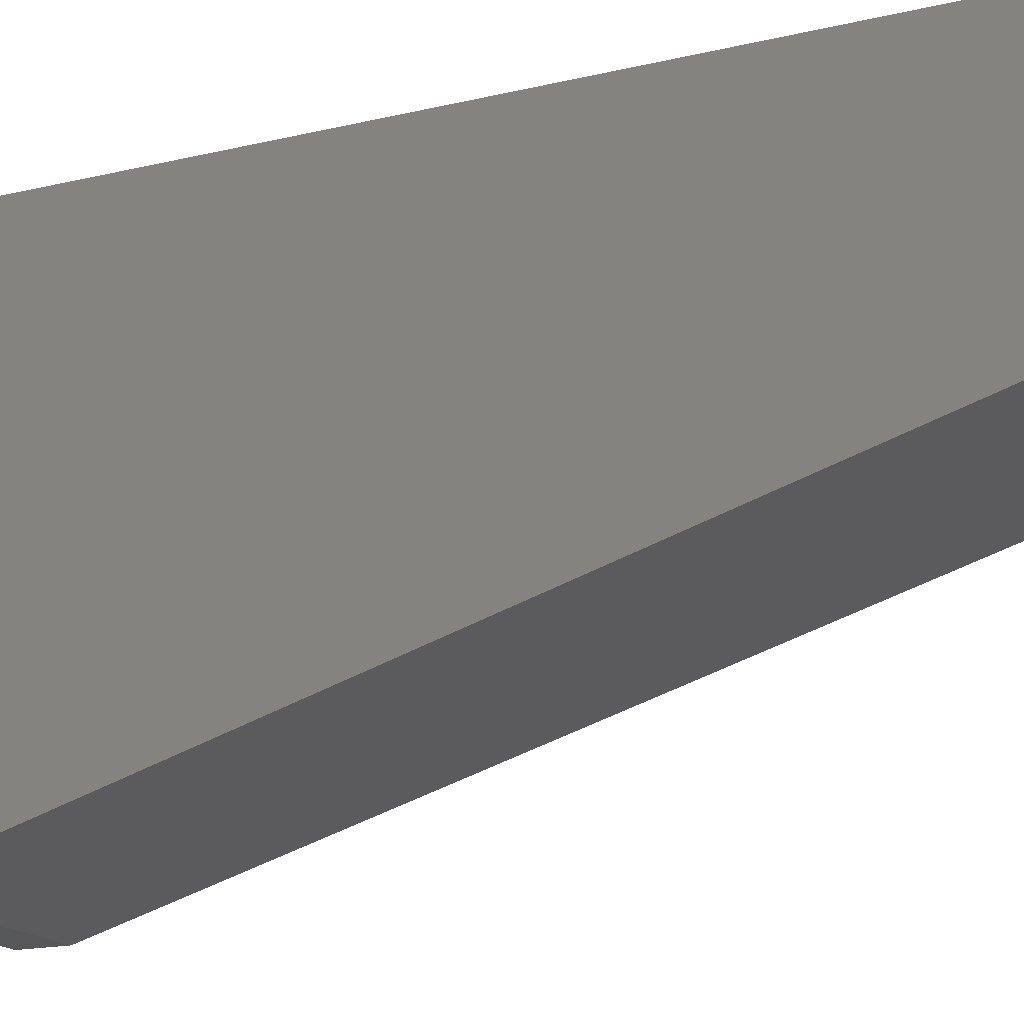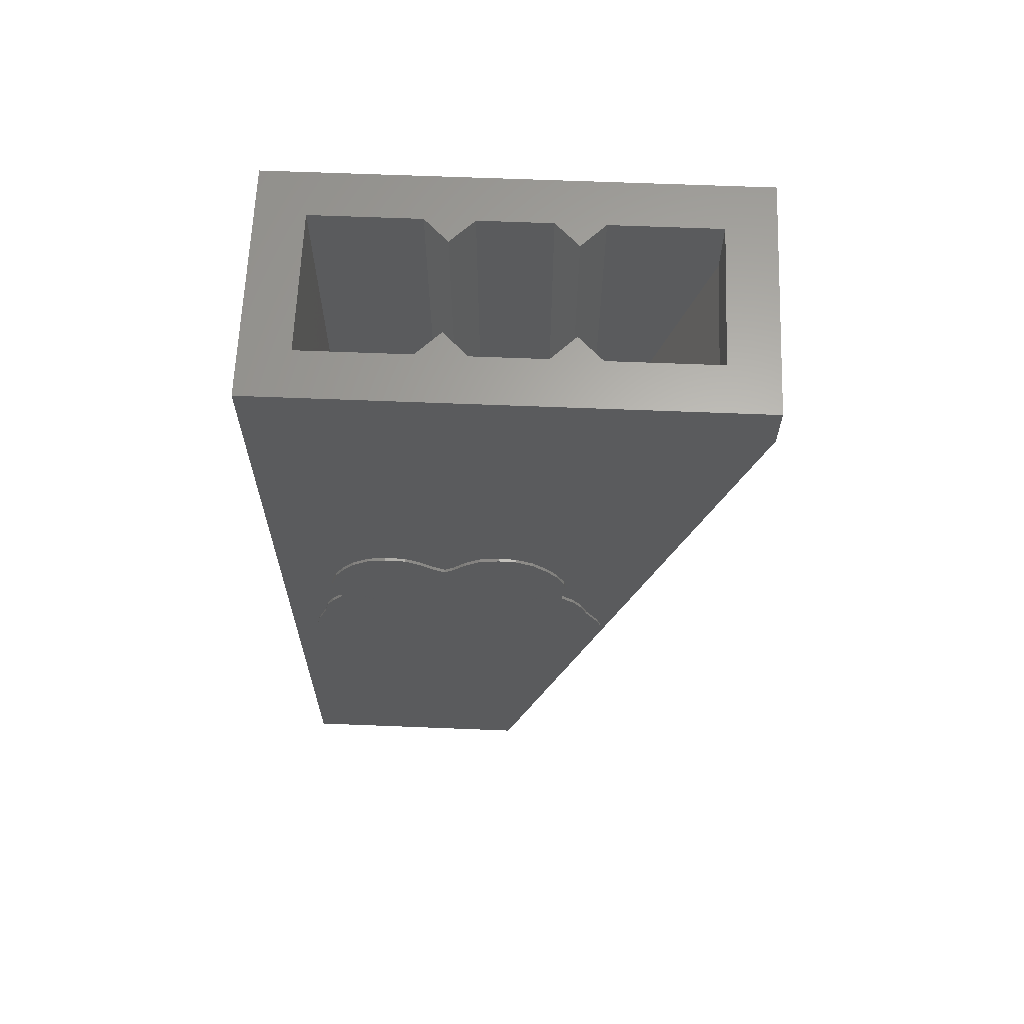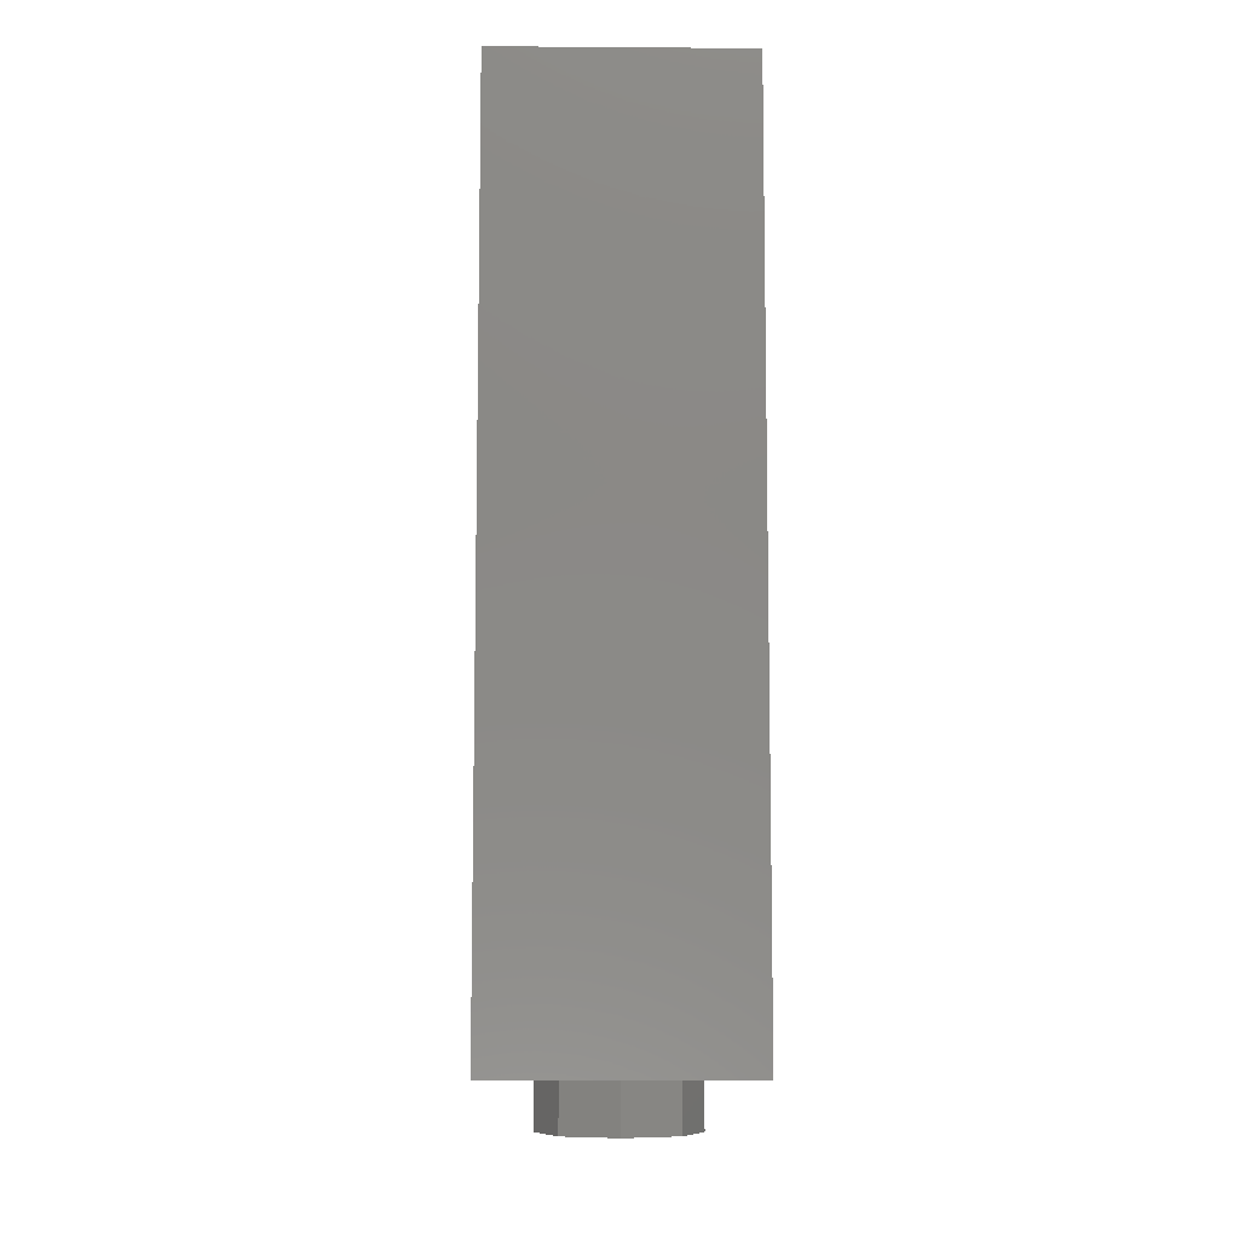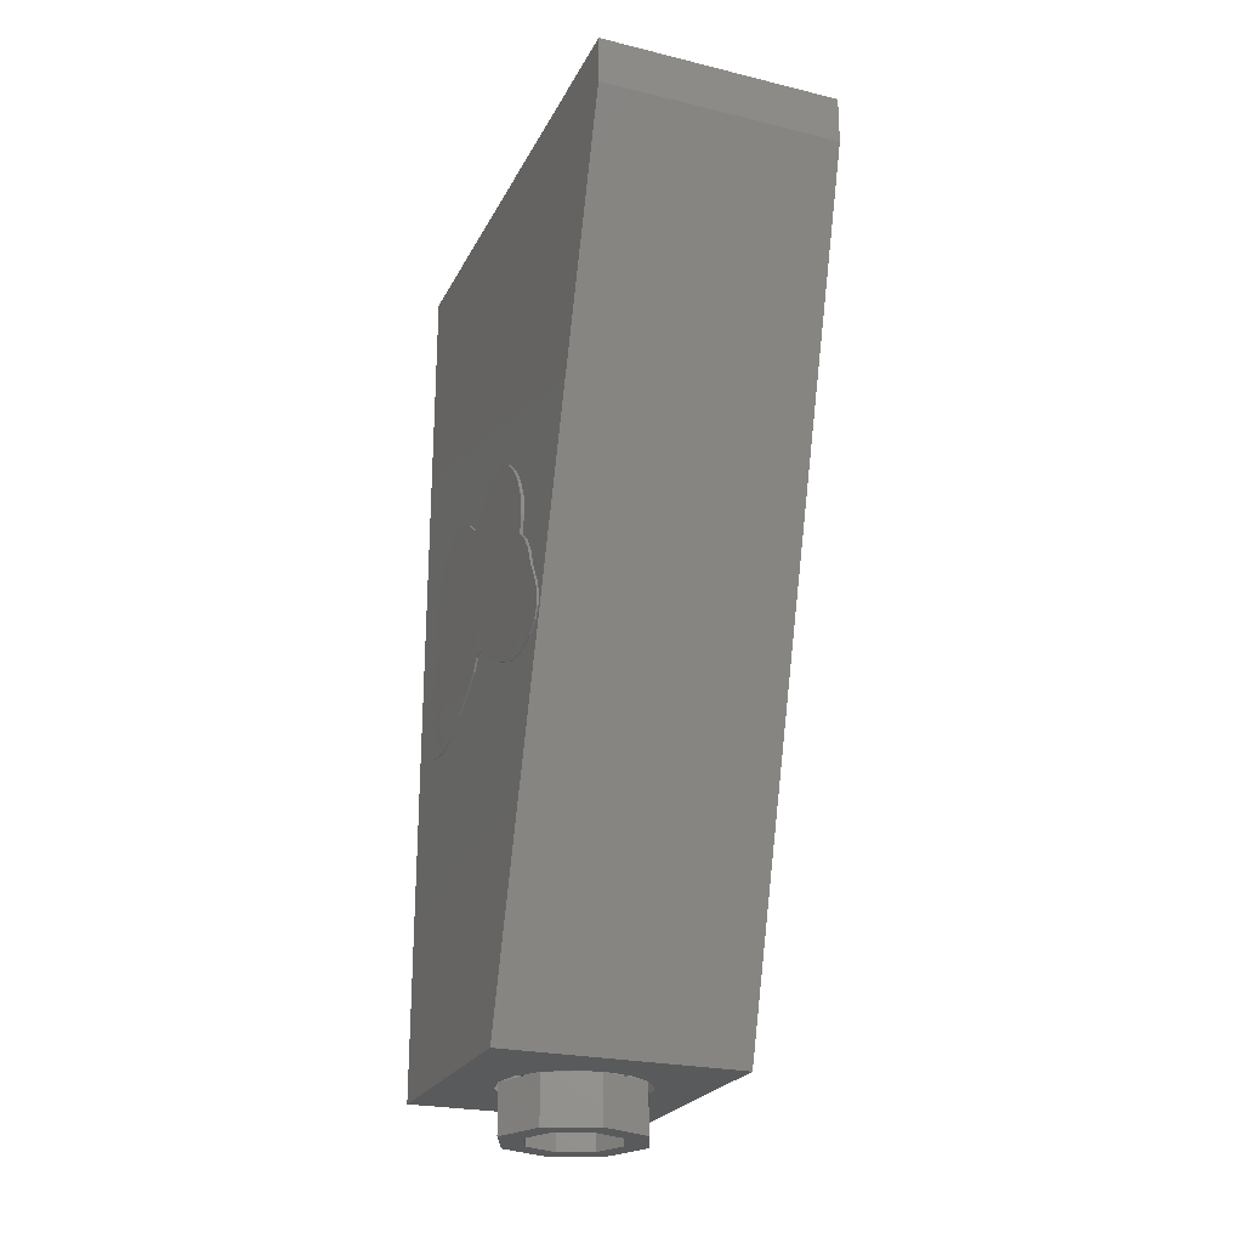
<metadata>
{"format":"stl","ext":"stl","renderer":"f3d","projection":"perspective","resolution":1024,"background":"white","views":[{"elev":-17.5,"azim":-64.7,"up":"+Z"},{"elev":64.2,"azim":92.3,"up":"+Y"},{"elev":-9.1,"azim":-1.1,"up":"+Y"},{"elev":-24.2,"azim":158.3,"up":"+Y"}]}
</metadata>
<code>
# stl→obj: 303 verts, 565 faces
v -0.24 0.16 -0.32
v -0.24 0.16 -0.24
v 0 0.16 -0.24
v 0 0 -0.24
v -0.24 0 -0.24
v -0.4 0 -0.4
v -0.24 0 0
v -0.24 0 0.24
v -0.4 0 0.4
v 0 0 0.24
v 0.24 0 0.24
v 0.4 0 0.4
v 0.24 0 0
v 0.24 0 -0.24
v 0.4 0 -0.4
v 0.4 2.88 -1.2
v 0.4 2.72 -1.2
v -0.4 2.72 -1.2
v -0.4 2.88 -1.2
v 0.24 0.16 -0.32
v 0.24 0.16 -0.28
v 0.24 2.88 -0.28
v -0.24 2.88 -0.28
v -0.24 0.16 -0.28
v 0.24 2.88 -0.12
v 0.16 2.88 -0.2
v -0.24 2.88 -0.12
v -0.16 2.88 -0.2
v 0.24 2.88 -0.52
v 0.24 2.88 -0.68
v 0.16 2.88 -0.6
v -0.24 2.88 -0.52
v -0.16 2.88 -0.6
v -0.24 2.88 -0.68
v -0.4 2.88 0.4
v -0.24 2.88 0.24
v -0.24 2.88 -1.04
v 0.24 2.88 0.24
v 0.4 2.88 0.4
v 0.24 2.88 -1.04
v 0.09184 0.16 -0.2217
v 0.24 0.16 -0.24
v 0.1697 0.16 -0.1697
v 0.2217 0.16 -0.09184
v 0.24 0.16 0
v -0.24 0.16 -0
v -0.2217 0.16 -0.09184
v -0.1697 0.16 -0.1697
v -0.09184 0.16 -0.2217
v -0 0.16 0.24
v -0.09184 0.16 0.2217
v -0.24 0.16 0.24
v -0.1697 0.16 0.1697
v -0.2217 0.16 0.09184
v 0.2217 0.16 0.09184
v 0.24 0.16 0.24
v 0.1697 0.16 0.1697
v 0.09184 0.16 0.2217
v -0 0 0.24
v 0.09184 0 0.2217
v 0.1697 0 0.1697
v 0.2217 0 0.09184
v -0.24 0 -0
v -0.2217 0 0.09184
v -0.1697 0 0.1697
v -0.09184 0 0.2217
v -0.09184 0 -0.2217
v -0.1697 0 -0.1697
v -0.2217 0 -0.09184
v 0.2217 0 -0.09184
v 0.1697 0 -0.1697
v 0.09184 0 -0.2217
v 0.24 0.86 -0.52
v -0.24 0.86 -0.52
v -0.16 1.14 -0.6
v -0.24 1.42 -0.68
v 0.16 1.14 -0.6
v 0.24 1.42 -0.68
v -0.24 2.68 -1.04
v 0.24 2.68 -1.04
v -0.24 0.16 -0.12
v 0.24 0.16 -0.12
v -0.16 0.16 -0.2
v 0.16 0.16 -0.2
v 0.16 0 0
v 0.16 -0.16 0
v 0.1131 -0.16 0.1131
v 0.1131 0 0.1131
v -0 -0.16 0.16
v -0 0 0.16
v -0.1131 -0.16 0.1131
v -0.1131 0 0.1131
v -0.16 -0.16 -0
v -0.16 0 -0
v -0.1131 -0.16 -0.1131
v -0.1131 0 -0.1131
v 0 -0.16 -0.16
v 0 0 -0.16
v 0.1131 -0.16 -0.1131
v 0.1131 0 -0.1131
v 0.24 -0.16 0
v 0.1697 -0.16 0.1697
v -0 -0.16 0.24
v -0.1697 -0.16 0.1697
v -0.24 -0.16 -0
v -0.1697 -0.16 -0.1697
v 0 -0.16 -0.24
v 0.1697 -0.16 -0.1697
v 0.16 0.16 0
v 0.1478 0.16 -0.06123
v 0.1478 0 -0.06123
v 0.1131 0.16 -0.1131
v 0.06123 0.16 -0.1478
v 0.06123 0 -0.1478
v 0 0.16 -0.16
v -0.06123 0.16 -0.1478
v -0.06123 0 -0.1478
v -0.1131 0.16 -0.1131
v -0.1478 0.16 -0.06123
v -0.1478 0 -0.06123
v -0.16 0.16 -0
v -0.1478 0.16 0.06123
v -0.1478 0 0.06123
v -0.1131 0.16 0.1131
v -0.06123 0.16 0.1478
v -0.06123 0 0.1478
v -0 0.16 0.16
v 0.06123 0.16 0.1478
v 0.06123 0 0.1478
v 0.1131 0.16 0.1131
v 0.1478 0.16 0.06123
v 0.1478 0 0.06123
v 0.397 1.268 -0.212
v 0.4 1.44 -0.2
v 0.3968 1.262 -0.2325
v 0.3962 1.228 -0.2669
v 0.3955 1.193 -0.3376
v 0.3948 1.154 -0.4164
v 0.3941 1.121 -0.507
v 0.3938 1.115 -0.5996
v 0.3941 1.137 -0.6783
v 0.3946 1.168 -0.7203
v 0.3952 1.205 -0.7417
v 0.3967 1.288 -0.7278
v 0.396 1.245 -0.7429
v 0.398 1.362 -0.6866
v 0.399 1.417 -0.6668
v 0.3999 1.462 -0.6355
v 0.4006 1.5 -0.5928
v 0.4016 1.561 -0.6046
v 0.4027 1.624 -0.6001
v 0.4048 1.736 -0.5362
v 0.4039 1.69 -0.5714
v 0.4056 1.781 -0.4889
v 0.4062 1.809 -0.4308
v 0.4063 1.813 -0.3704
v 0.4062 1.8 -0.3031
v 0.4056 1.764 -0.2535
v 0.4049 1.722 -0.2124
v 0.4045 1.699 -0.1819
v 0.3968 1.259 -0.1926
v 0.3962 1.221 -0.1632
v 0.3955 1.176 -0.09816
v 0.3948 1.127 -0.0254
v 0.3941 1.081 0.0596
v 0.3938 1.063 0.1505
v 0.3941 1.073 0.2314
v 0.3946 1.098 0.2773
v 0.3952 1.132 0.3038
v 0.396 1.172 0.3105
v 0.3967 1.216 0.3016
v 0.398 1.295 0.271
v 0.399 1.352 0.259
v 0.3999 1.402 0.2344
v 0.4006 1.444 0.1973
v 0.4016 1.503 0.2174
v 0.4027 1.567 0.2219
v 0.4039 1.636 0.2027
v 0.4048 1.686 0.1741
v 0.4056 1.737 0.1336
v 0.4062 1.773 0.07992
v 0.4063 1.785 0.02064
v 0.4062 1.782 -0.04776
v 0.4056 1.754 -0.1019
v 0.4049 1.717 -0.1486
v 0.4156 1.754 -0.1019
v 0.4149 1.717 -0.1486
v 0.4162 1.782 -0.04776
v 0.4163 1.785 0.0206
v 0.4162 1.773 0.07992
v 0.4156 1.737 0.1336
v 0.4148 1.686 0.1741
v 0.4139 1.636 0.2027
v 0.4127 1.567 0.2219
v 0.4116 1.503 0.2174
v 0.4106 1.444 0.1972
v 0.4098 1.401 0.2344
v 0.409 1.352 0.259
v 0.408 1.295 0.271
v 0.4067 1.216 0.3016
v 0.406 1.172 0.3105
v 0.4052 1.132 0.3037
v 0.4046 1.098 0.2773
v 0.4041 1.073 0.2314
v 0.4038 1.063 0.1505
v 0.4041 1.081 0.05956
v 0.4048 1.127 -0.0254
v 0.4055 1.176 -0.09816
v 0.4062 1.221 -0.1632
v 0.4068 1.259 -0.1926
v 0.407 1.268 -0.212
v 0.4068 1.262 -0.2325
v 0.4062 1.228 -0.267
v 0.4055 1.193 -0.3376
v 0.4048 1.154 -0.4164
v 0.4041 1.121 -0.507
v 0.4038 1.115 -0.5996
v 0.4041 1.137 -0.6783
v 0.4046 1.168 -0.7203
v 0.4052 1.205 -0.7417
v 0.406 1.245 -0.7429
v 0.4067 1.288 -0.7279
v 0.408 1.362 -0.6866
v 0.409 1.416 -0.6668
v 0.4098 1.462 -0.6355
v 0.4106 1.499 -0.5928
v 0.4116 1.56 -0.6046
v 0.4127 1.624 -0.6001
v 0.4139 1.69 -0.5714
v 0.4148 1.736 -0.5362
v 0.4156 1.781 -0.4889
v 0.4162 1.809 -0.4308
v 0.4163 1.813 -0.3704
v 0.4162 1.8 -0.3032
v 0.4156 1.764 -0.2535
v 0.4149 1.721 -0.2124
v 0.4145 1.699 -0.1819
v 0.4124 1.581 -0.2062
v 0.4132 1.623 -0.1872
v 0.4087 1.364 -0.2053
v 0.4118 1.541 -0.213
v 0.4088 1.369 -0.221
v 0.409 1.382 -0.2321
v 0.408 1.328 -0.268
v 0.41 1.459 -0.4674
v 0.4072 1.287 -0.3149
v 0.4099 1.459 -0.5355
v 0.4066 1.255 -0.3693
v 0.4098 1.454 -0.568
v 0.4058 1.217 -0.4522
v 0.4095 1.439 -0.593
v 0.4053 1.194 -0.522
v 0.4088 1.397 -0.62
v 0.4051 1.187 -0.6026
v 0.4078 1.342 -0.6359
v 0.4052 1.199 -0.6579
v 0.4068 1.292 -0.6635
v 0.4056 1.221 -0.6804
v 0.4061 1.249 -0.6825
v 0.4104 1.48 -0.4899
v 0.4126 1.594 -0.2253
v 0.4108 1.507 -0.5281
v 0.4139 1.668 -0.2482
v 0.4113 1.54 -0.5458
v 0.4148 1.719 -0.2888
v 0.4122 1.593 -0.5502
v 0.4152 1.75 -0.3427
v 0.4134 1.66 -0.5335
v 0.4153 1.759 -0.4062
v 0.4144 1.713 -0.4977
v 0.415 1.746 -0.4552
v 0.4124 1.578 -0.1743
v 0.4118 1.538 -0.1731
v 0.409 1.378 -0.1763
v 0.4088 1.367 -0.1891
v 0.41 1.421 0.06732
v 0.408 1.32 -0.1482
v 0.4099 1.412 0.1349
v 0.4072 1.273 -0.1074
v 0.4098 1.402 0.1662
v 0.4066 1.233 -0.05808
v 0.4095 1.385 0.1891
v 0.4058 1.184 0.01868
v 0.4088 1.339 0.21
v 0.4053 1.151 0.08456
v 0.4078 1.282 0.218
v 0.4051 1.134 0.1635
v 0.4068 1.229 0.2383
v 0.4052 1.138 0.22
v 0.4061 1.184 0.2512
v 0.4056 1.156 0.2453
v 0.4126 1.589 -0.1535
v 0.4104 1.439 0.09268
v 0.4139 1.659 -0.1206
v 0.4108 1.461 0.1342
v 0.4148 1.704 -0.07332
v 0.4113 1.491 0.1564
v 0.4152 1.728 -0.01548
v 0.4122 1.542 0.168
v 0.4153 1.727 0.04864
v 0.4134 1.611 0.1608
v 0.415 1.708 0.0954
v 0.4144 1.669 0.1328
f 1 2 3
f 4 5 6
f 7 8 9
f 10 11 12
f 13 14 15
f 16 15 17
f 18 6 19
f 20 21 22
f 23 24 1
f 25 22 26
f 27 28 23
f 29 30 31
f 32 33 34
f 35 36 27
f 35 27 23
f 34 19 32
f 19 34 37
f 25 38 39
f 22 25 39
f 29 16 30
f 40 30 16
f 3 41 42
f 41 43 42
f 43 44 42
f 44 45 42
f 46 47 2
f 47 48 2
f 48 49 2
f 49 3 2
f 50 51 52
f 51 53 52
f 53 54 52
f 54 46 52
f 45 55 56
f 55 57 56
f 57 58 56
f 58 50 56
f 11 59 60
f 11 60 61
f 11 61 62
f 11 62 13
f 8 63 64
f 8 64 65
f 8 65 66
f 8 66 59
f 5 4 67
f 5 67 68
f 5 68 69
f 5 69 63
f 14 13 70
f 14 70 71
f 14 71 72
f 14 72 4
f 1 3 42
f 1 42 20
f 15 14 4
f 15 4 6
f 6 5 7
f 6 7 9
f 9 8 10
f 9 10 12
f 12 11 13
f 12 13 15
f 16 39 12
f 16 12 15
f 6 9 35
f 6 35 19
f 73 20 22
f 73 22 29
f 32 23 1
f 32 1 74
f 74 75 33
f 74 33 32
f 33 75 76
f 33 76 34
f 29 31 77
f 29 77 73
f 78 77 31
f 78 31 30
f 76 79 37
f 76 37 34
f 80 78 30
f 80 30 40
f 39 38 36
f 39 36 35
f 19 37 40
f 19 40 16
f 35 23 32
f 35 32 19
f 16 29 22
f 16 22 39
f 17 15 6
f 17 6 18
f 17 18 19
f 17 19 16
f 9 12 39
f 9 39 35
f 37 79 80
f 37 80 40
f 1 20 80
f 1 80 79
f 52 81 27
f 52 27 36
f 38 25 82
f 38 82 56
f 36 38 56
f 36 56 52
f 28 27 81
f 28 81 83
f 28 83 24
f 28 24 23
f 26 22 21
f 26 21 84
f 26 84 82
f 26 82 25
f 85 86 87
f 85 87 88
f 88 87 89
f 88 89 90
f 90 89 91
f 90 91 92
f 92 91 93
f 92 93 94
f 94 93 95
f 94 95 96
f 96 95 97
f 96 97 98
f 98 97 99
f 98 99 100
f 100 99 86
f 100 86 85
f 101 13 61
f 101 61 102
f 102 61 59
f 102 59 103
f 103 59 65
f 103 65 104
f 104 65 63
f 104 63 105
f 105 63 68
f 105 68 106
f 106 68 4
f 106 4 107
f 107 4 71
f 107 71 108
f 108 71 13
f 108 13 101
f 86 101 102
f 86 102 87
f 87 102 103
f 87 103 89
f 89 103 104
f 89 104 91
f 91 104 105
f 91 105 93
f 93 105 106
f 93 106 95
f 95 106 107
f 95 107 97
f 97 107 108
f 97 108 99
f 99 108 101
f 99 101 86
f 85 109 110
f 85 110 111
f 111 110 112
f 111 112 100
f 100 112 113
f 100 113 114
f 114 113 115
f 114 115 98
f 98 115 116
f 98 116 117
f 117 116 118
f 117 118 96
f 96 118 119
f 96 119 120
f 120 119 121
f 120 121 94
f 94 121 122
f 94 122 123
f 123 122 124
f 123 124 92
f 92 124 125
f 92 125 126
f 126 125 127
f 126 127 90
f 90 127 128
f 90 128 129
f 129 128 130
f 129 130 88
f 88 130 131
f 88 131 132
f 132 131 109
f 132 109 85
f 109 45 44
f 109 44 110
f 110 44 43
f 110 43 112
f 112 43 41
f 112 41 113
f 113 41 3
f 113 3 115
f 115 3 49
f 115 49 116
f 116 49 48
f 116 48 118
f 118 48 47
f 118 47 119
f 119 47 46
f 119 46 121
f 121 46 54
f 121 54 122
f 122 54 53
f 122 53 124
f 124 53 51
f 124 51 125
f 125 51 50
f 125 50 127
f 127 50 58
f 127 58 128
f 128 58 57
f 128 57 130
f 130 57 55
f 130 55 131
f 131 55 45
f 131 45 109
f 133 134 135
f 136 135 134
f 137 136 134
f 138 137 134
f 139 138 134
f 140 139 134
f 141 140 134
f 142 141 134
f 143 142 134
f 143 134 144
f 144 145 143
f 144 134 146
f 146 134 147
f 147 134 148
f 148 134 149
f 150 149 134
f 151 150 134
f 151 134 152
f 152 153 151
f 152 134 154
f 154 134 155
f 155 134 156
f 156 134 157
f 157 134 158
f 158 134 159
f 159 134 160
f 134 133 161
f 134 161 162
f 134 162 163
f 134 163 164
f 134 164 165
f 134 165 166
f 134 166 167
f 134 167 168
f 134 168 169
f 169 170 171
f 171 134 169
f 134 171 172
f 134 172 173
f 134 173 174
f 134 174 175
f 134 175 176
f 134 176 177
f 177 178 179
f 179 134 177
f 134 179 180
f 134 180 181
f 134 181 182
f 134 182 183
f 134 183 184
f 134 184 185
f 134 185 160
f 186 187 185
f 185 184 186
f 188 186 184
f 184 183 188
f 189 188 183
f 183 182 189
f 190 189 182
f 182 181 190
f 191 190 181
f 181 180 191
f 192 191 180
f 180 179 192
f 193 192 179
f 179 178 193
f 194 193 178
f 178 177 194
f 195 194 177
f 177 176 195
f 196 195 176
f 176 175 196
f 197 196 175
f 175 174 197
f 198 197 174
f 174 173 198
f 199 198 173
f 173 172 199
f 200 199 172
f 172 171 200
f 201 200 171
f 171 170 201
f 202 201 170
f 170 169 202
f 203 202 169
f 169 168 203
f 204 203 168
f 168 167 204
f 205 204 167
f 167 166 205
f 206 205 166
f 166 165 206
f 207 206 165
f 165 164 207
f 208 207 164
f 164 163 208
f 209 208 163
f 163 162 209
f 210 209 162
f 162 161 210
f 211 210 161
f 161 133 211
f 212 211 133
f 133 135 212
f 213 212 135
f 135 136 213
f 214 213 136
f 136 137 214
f 215 214 137
f 137 138 215
f 216 215 138
f 138 139 216
f 217 216 139
f 139 140 217
f 218 217 140
f 140 141 218
f 219 218 141
f 141 142 219
f 220 219 142
f 142 143 220
f 221 220 143
f 143 145 221
f 222 221 145
f 145 144 222
f 223 222 144
f 144 146 223
f 224 223 146
f 146 147 224
f 225 224 147
f 147 148 225
f 226 225 148
f 148 149 226
f 227 226 149
f 149 150 227
f 228 227 150
f 150 151 228
f 229 228 151
f 151 153 229
f 230 229 153
f 153 152 230
f 231 230 152
f 152 154 231
f 232 231 154
f 154 155 232
f 233 232 155
f 155 156 233
f 234 233 156
f 156 157 234
f 235 234 157
f 157 158 235
f 236 235 158
f 158 159 236
f 237 236 159
f 159 160 237
f 187 237 160
f 160 185 187
f 238 239 240
f 240 241 238
f 240 242 243
f 243 241 240
f 241 243 244
f 244 245 241
f 245 244 246
f 246 247 245
f 247 246 248
f 248 249 247
f 249 248 250
f 250 251 249
f 251 250 252
f 252 253 251
f 253 252 254
f 254 255 253
f 255 254 256
f 256 257 255
f 257 256 258
f 258 259 257
f 245 260 261
f 261 241 245
f 260 262 263
f 263 261 260
f 262 264 265
f 265 263 262
f 264 266 267
f 267 265 264
f 266 268 269
f 269 267 266
f 268 270 271
f 271 269 268
f 272 273 240
f 240 239 272
f 240 273 274
f 274 275 240
f 273 276 277
f 277 274 273
f 276 278 279
f 279 277 276
f 278 280 281
f 281 279 278
f 280 282 283
f 283 281 280
f 282 284 285
f 285 283 282
f 284 286 287
f 287 285 284
f 286 288 289
f 289 287 286
f 288 290 291
f 291 289 288
f 276 273 292
f 292 293 276
f 293 292 294
f 294 295 293
f 295 294 296
f 296 297 295
f 297 296 298
f 298 299 297
f 299 298 300
f 300 301 299
f 301 300 302
f 302 303 301
f 240 211 212
f 212 242 240
f 242 212 244
f 244 243 242
f 212 213 246
f 246 244 212
f 213 214 248
f 248 246 213
f 214 215 250
f 250 248 214
f 215 216 252
f 252 250 215
f 216 217 254
f 254 252 216
f 217 218 256
f 256 254 217
f 218 219 258
f 258 256 218
f 219 220 259
f 259 258 219
f 220 221 222
f 222 259 220
f 259 222 223
f 223 257 259
f 257 223 224
f 224 255 257
f 255 224 225
f 225 253 255
f 253 225 226
f 226 251 253
f 251 226 264
f 264 249 251
f 249 264 262
f 262 247 249
f 262 260 245
f 245 247 262
f 226 227 266
f 266 264 226
f 227 228 268
f 268 266 227
f 228 229 230
f 230 268 228
f 268 230 231
f 231 270 268
f 270 231 232
f 232 271 270
f 271 232 233
f 233 269 271
f 269 233 234
f 234 267 269
f 267 234 235
f 235 265 267
f 265 235 236
f 236 263 265
f 263 236 237
f 237 239 263
f 263 239 238
f 238 261 263
f 241 261 238
f 240 275 210
f 210 211 240
f 275 274 277
f 277 210 275
f 210 277 279
f 279 209 210
f 209 279 281
f 281 208 209
f 208 281 283
f 283 207 208
f 207 283 285
f 285 206 207
f 206 285 287
f 287 205 206
f 205 287 289
f 289 204 205
f 204 289 291
f 291 203 204
f 203 291 290
f 290 202 203
f 202 290 200
f 200 201 202
f 290 288 199
f 199 200 290
f 288 286 198
f 198 199 288
f 286 284 197
f 197 198 286
f 284 282 196
f 196 197 284
f 282 280 297
f 297 196 282
f 280 278 295
f 295 297 280
f 295 278 276
f 276 293 295
f 196 297 299
f 299 195 196
f 195 299 301
f 301 194 195
f 194 301 192
f 192 193 194
f 301 303 191
f 191 192 301
f 303 302 190
f 190 191 303
f 302 300 189
f 189 190 302
f 300 298 188
f 188 189 300
f 298 296 186
f 186 188 298
f 296 294 187
f 187 186 296
f 294 239 237
f 237 187 294
f 294 292 272
f 272 239 294
f 273 272 292

</code>
